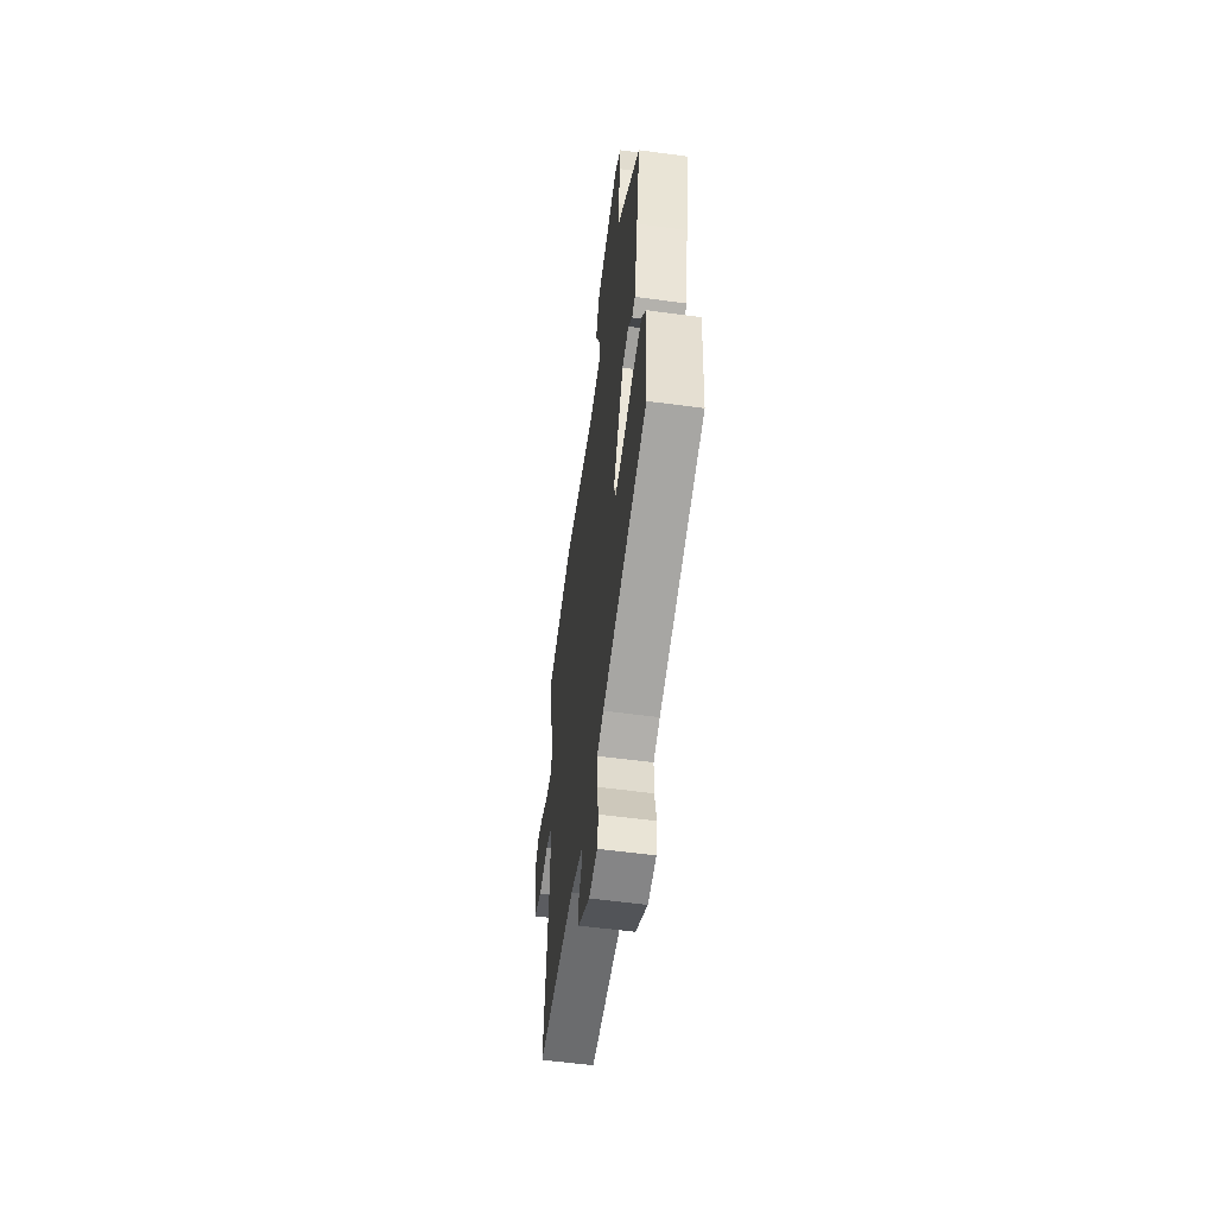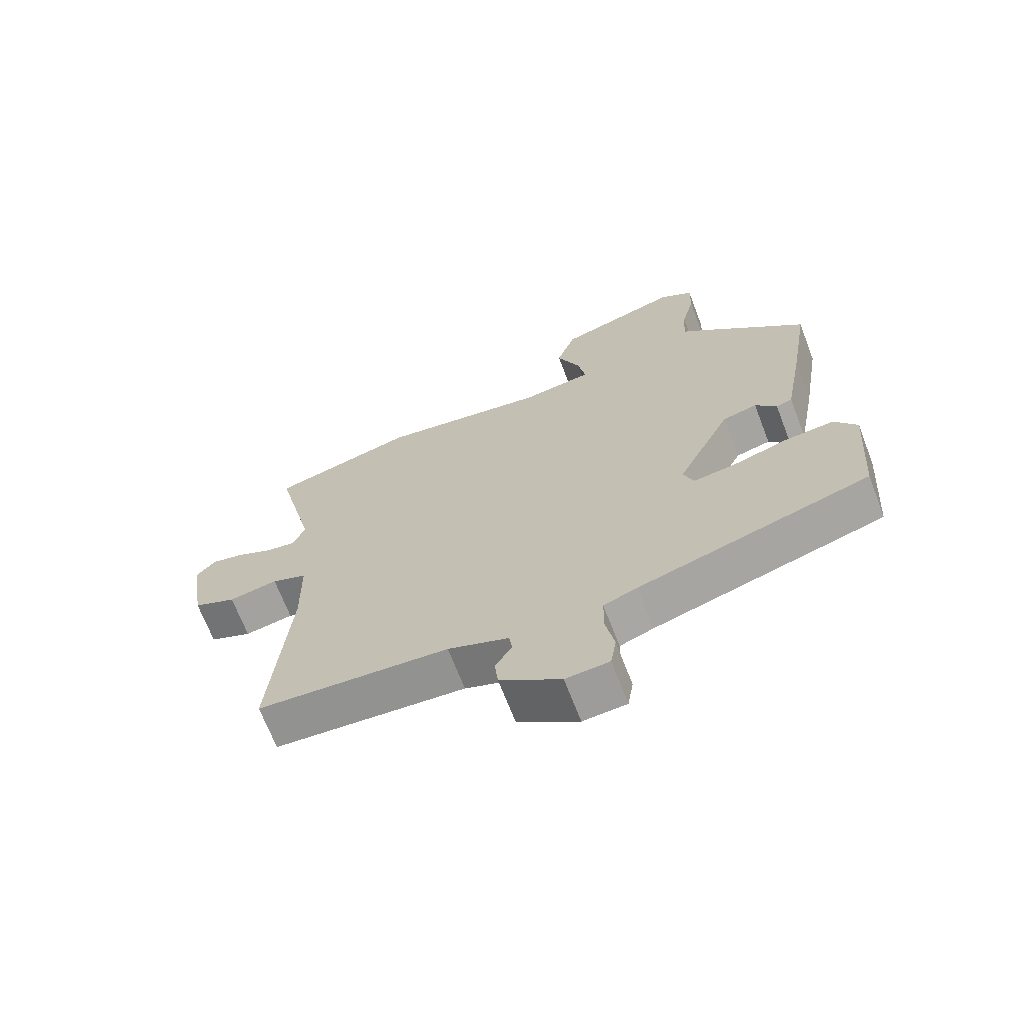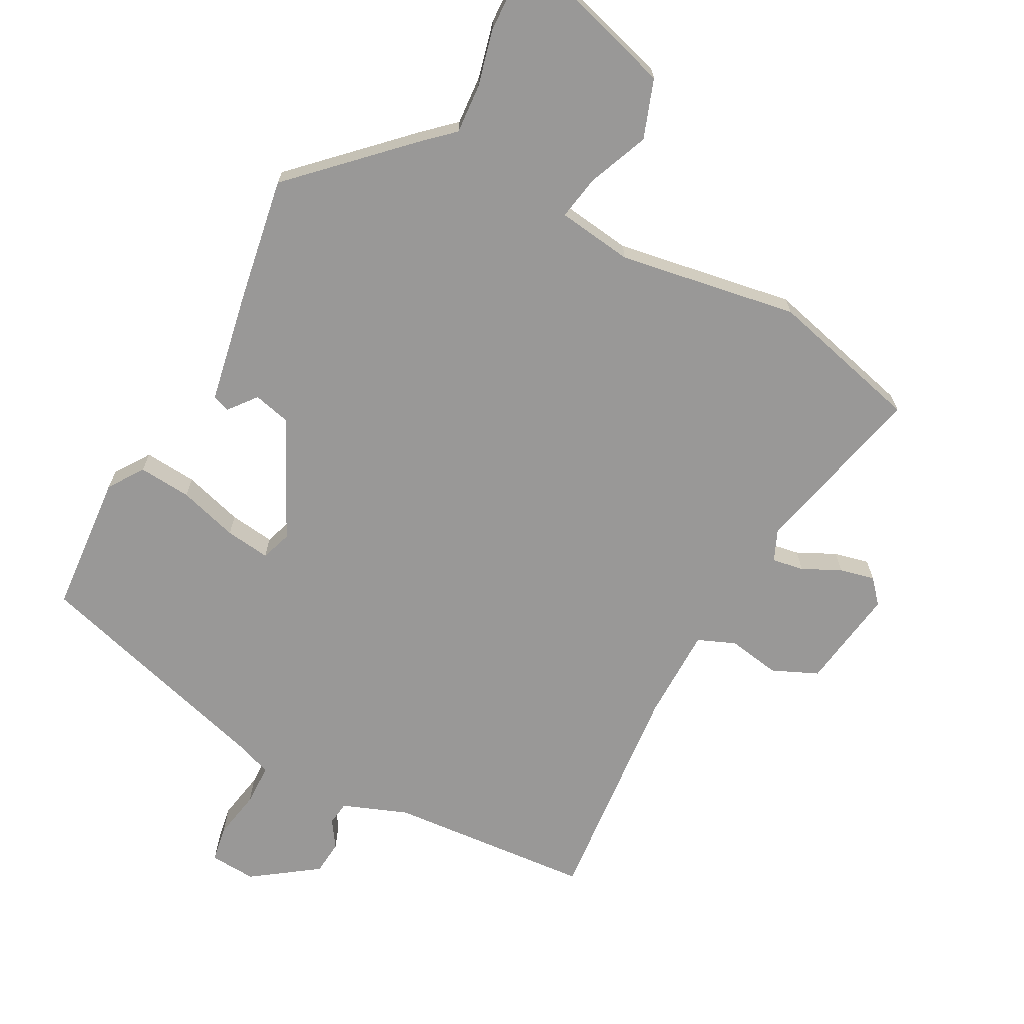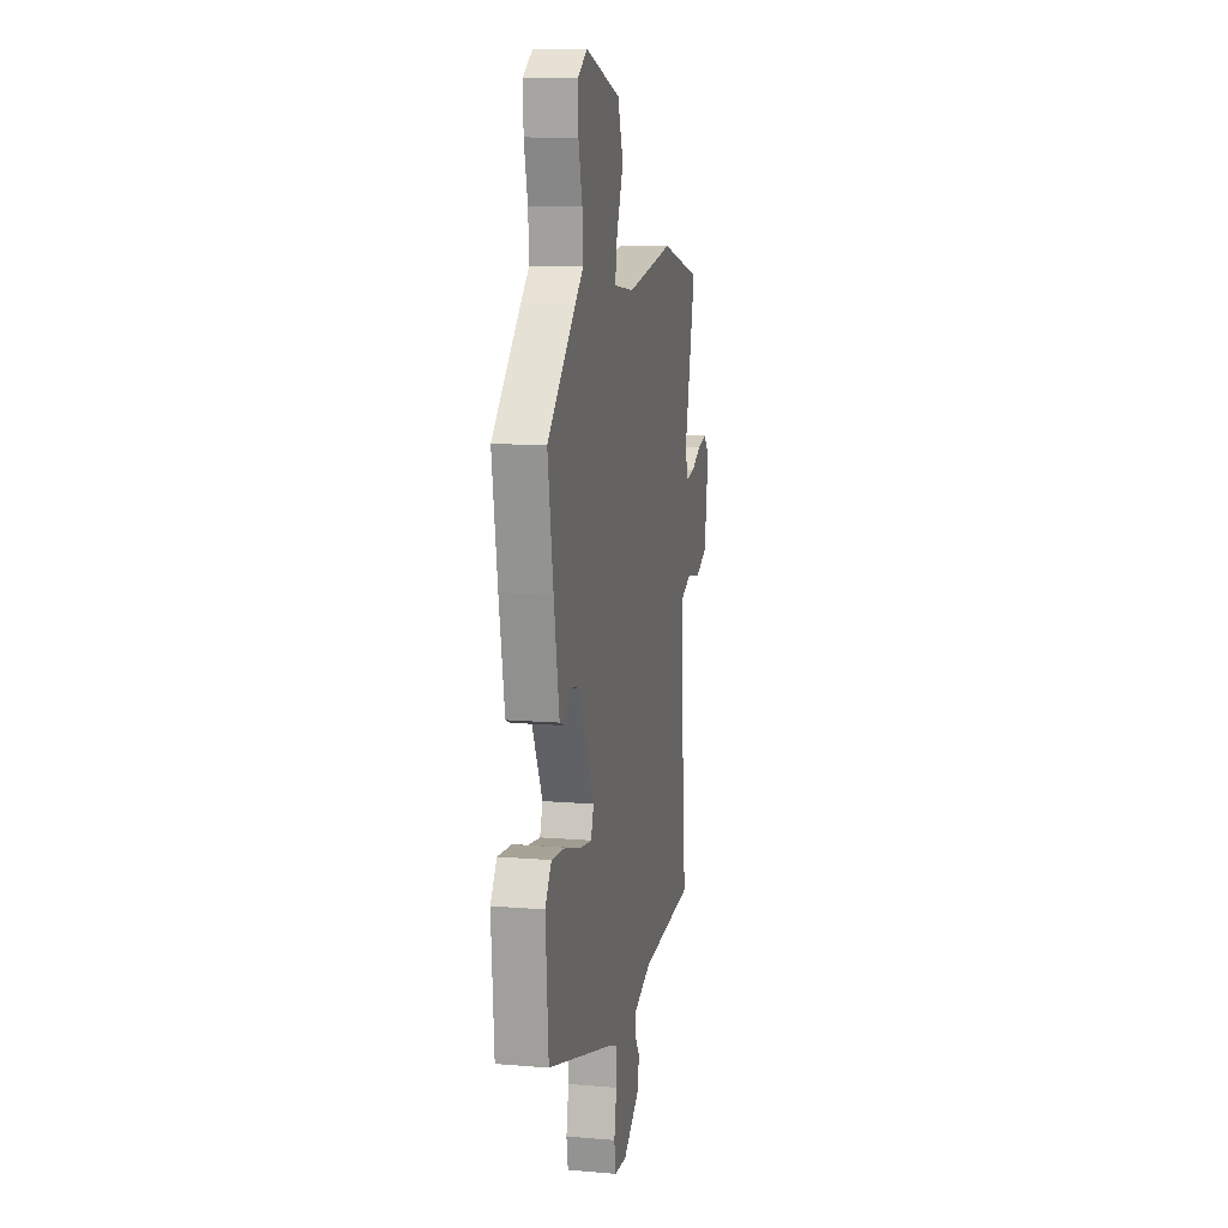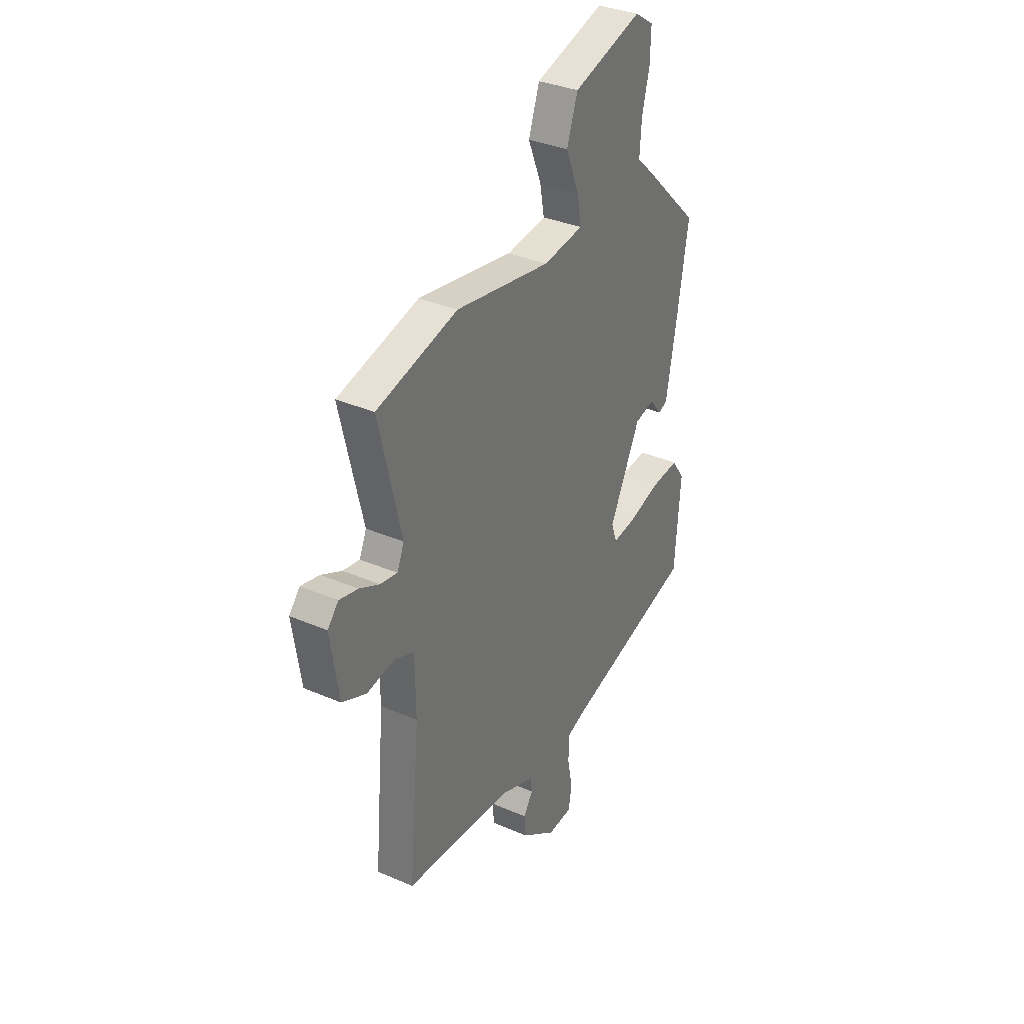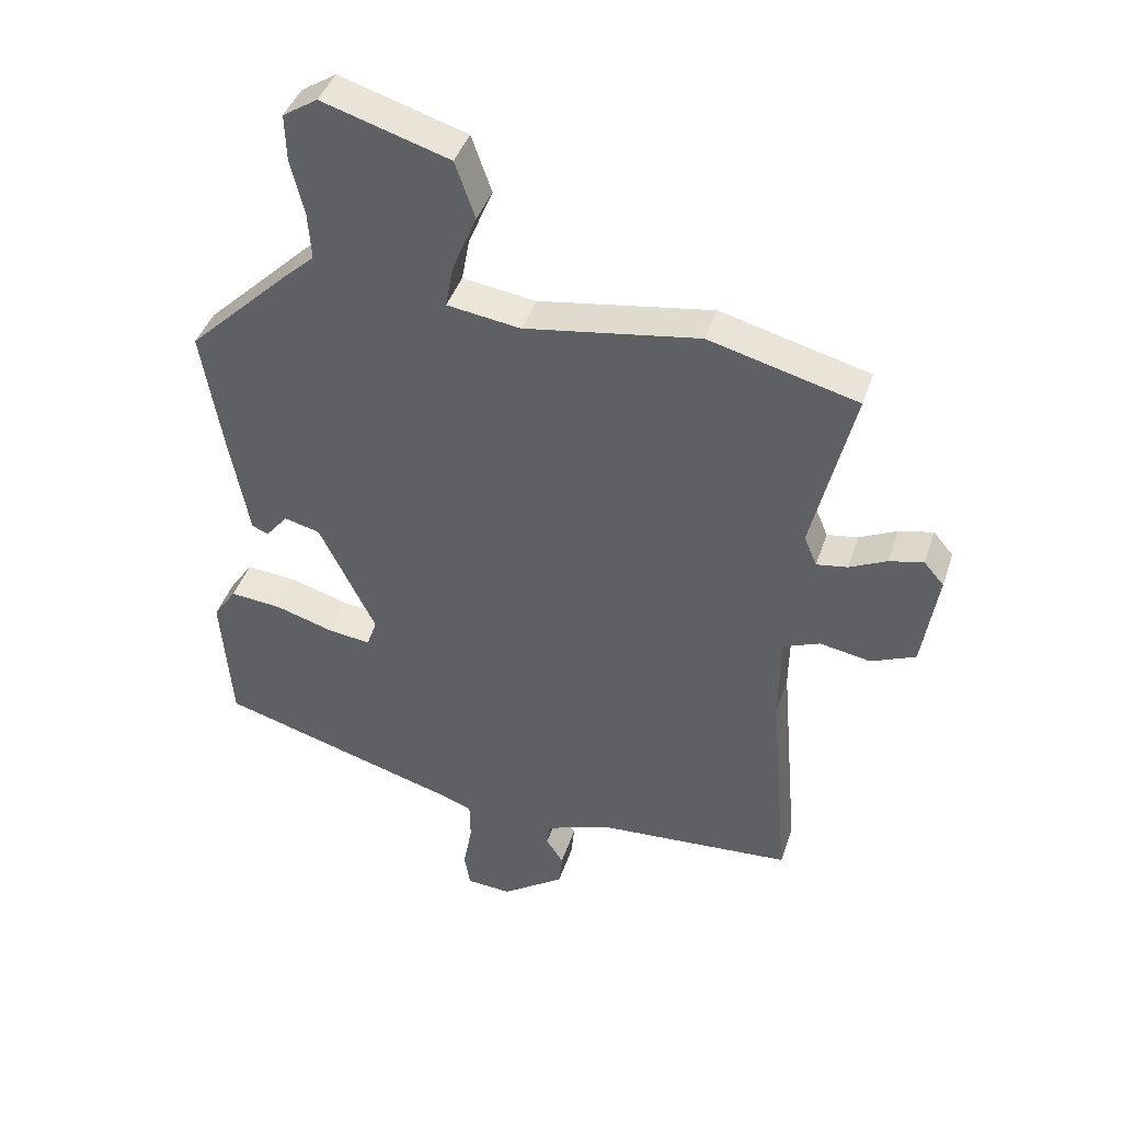
<metadata>
{"format":"obj","ext":"obj","renderer":"f3d","projection":"perspective","resolution":1024,"background":"white","views":[{"elev":-57.8,"azim":-97.9,"up":"+Z"},{"elev":-68.4,"azim":-159.0,"up":"+Z"},{"elev":-68.7,"azim":-27.8,"up":"+Y"},{"elev":11.5,"azim":-78.5,"up":"+Z"},{"elev":34.0,"azim":120.5,"up":"+Z"},{"elev":42.1,"azim":17.8,"up":"+Z"}]}
</metadata>
<code>
v -0.492 0.07 0.363
v -0.33 0.07 0.52
v -0.284 0.07 0.562
v -0.289 0.07 0.637
v -0.31 0.07 0.723
v -0.312 0.07 0.796
v -0.258 0.07 0.831
v -0.061 0.07 0.771
v -0.03 0.07 0.682
v -0.068 0.07 0.59
v -0.08 0.07 0.523
v 0.034 0.07 0.507
v 0.305 0.07 0.551
v 0.536 0.07 0.491
v 0.472 0.07 0.223
v 0.492 0.07 0.176
v 0.54 0.07 0.184
v 0.598 0.07 0.212
v 0.651 0.07 0.224
v 0.682 0.07 0.188
v 0.658 0.07 0.034
v 0.589 0.07 0.004
v 0.51 0.07 0.018
v 0.453 0.07 -0.005
v 0.451 0.07 -0.146
v 0.481 0.07 -0.493
v 0.172 0.07 -0.516
v 0.074 0.07 -0.553
v 0.069 0.07 -0.589
v 0.096 0.07 -0.63
v 0.091 0.07 -0.682
v -0.007 0.07 -0.751
v -0.077 0.07 -0.746
v -0.086 0.07 -0.691
v -0.072 0.07 -0.617
v -0.073 0.07 -0.554
v -0.127 0.07 -0.534
v -0.5 0.07 -0.425
v -0.516 0.07 -0.212
v -0.48 0.07 -0.159
v -0.4 0.07 -0.166
v -0.31 0.07 -0.193
v -0.242 0.07 -0.202
v -0.226 0.07 -0.156
v -0.314 0.07 0.023
v -0.37 0.07 0.037
v -0.404 0.07 -0.005
v -0.43 0.07 0.005
v -0.461 0.07 0.174
v -0.492 0 0.363
v -0.33 0 0.52
v -0.284 0 0.562
v -0.289 0 0.637
v -0.31 0 0.723
v -0.312 0 0.796
v -0.258 0 0.831
v -0.061 0 0.771
v -0.03 0 0.682
v -0.068 0 0.59
v -0.08 0 0.523
v 0.034 0 0.507
v 0.305 0 0.551
v 0.536 0 0.491
v 0.472 0 0.223
v 0.492 0 0.176
v 0.54 0 0.184
v 0.598 0 0.212
v 0.651 0 0.224
v 0.682 0 0.188
v 0.658 0 0.034
v 0.589 0 0.004
v 0.51 0 0.018
v 0.453 0 -0.005
v 0.451 0 -0.146
v 0.481 0 -0.493
v 0.172 0 -0.516
v 0.074 0 -0.553
v 0.069 0 -0.589
v 0.096 0 -0.63
v 0.091 0 -0.682
v -0.007 0 -0.751
v -0.077 0 -0.746
v -0.086 0 -0.691
v -0.072 0 -0.617
v -0.073 0 -0.554
v -0.127 0 -0.534
v -0.5 0 -0.425
v -0.516 0 -0.212
v -0.48 0 -0.159
v -0.4 0 -0.166
v -0.31 0 -0.193
v -0.242 0 -0.202
v -0.226 0 -0.156
v -0.314 0 0.023
v -0.37 0 0.037
v -0.404 0 -0.005
v -0.43 0 0.005
v -0.461 0 0.174
f 1 2 3
f 49 1 3
f 48 49 3
f 47 48 3
f 46 47 3
f 45 46 3
f 44 45 3
f 40 41 42
f 39 40 42
f 38 39 42
f 37 38 42
f 36 37 42 43
f 33 34 35
f 32 33 35
f 31 32 35
f 30 31 35
f 29 30 35
f 28 29 35 36
f 36 43 44
f 28 36 44
f 27 28 44
f 21 22 23
f 20 21 23
f 19 20 23
f 18 19 23
f 17 18 23
f 16 17 23 24
f 15 16 24
f 12 13 14 15
f 11 12 15 24
f 8 9 10
f 7 8 10
f 6 7 10
f 5 6 10
f 4 5 10
f 4 10 11
f 3 4 11
f 44 3 11
f 27 44 11
f 26 27 11
f 25 26 11
f 11 24 25
f 52 51 50
f 52 50 98
f 52 98 97
f 52 97 96
f 52 96 95
f 52 95 94
f 52 94 93
f 91 90 89
f 91 89 88
f 91 88 87
f 91 87 86
f 92 91 86 85
f 84 83 82
f 84 82 81
f 84 81 80
f 84 80 79
f 84 79 78
f 85 84 78 77
f 93 92 85
f 93 85 77
f 93 77 76
f 72 71 70
f 72 70 69
f 72 69 68
f 72 68 67
f 72 67 66
f 73 72 66 65
f 73 65 64
f 64 63 62 61
f 73 64 61 60
f 59 58 57
f 59 57 56
f 59 56 55
f 59 55 54
f 59 54 53
f 60 59 53
f 60 53 52
f 60 52 93
f 60 93 76
f 60 76 75
f 60 75 74
f 74 73 60
f 1 50 51 2
f 2 51 52 3
f 3 52 53 4
f 4 53 54 5
f 5 54 55 6
f 6 55 56 7
f 7 56 57 8
f 8 57 58 9
f 9 58 59 10
f 10 59 60 11
f 11 60 61 12
f 12 61 62 13
f 13 62 63 14
f 14 63 64 15
f 15 64 65 16
f 16 65 66 17
f 17 66 67 18
f 18 67 68 19
f 19 68 69 20
f 20 69 70 21
f 21 70 71 22
f 22 71 72 23
f 23 72 73 24
f 24 73 74 25
f 25 74 75 26
f 26 75 76 27
f 27 76 77 28
f 28 77 78 29
f 29 78 79 30
f 30 79 80 31
f 31 80 81 32
f 32 81 82 33
f 33 82 83 34
f 34 83 84 35
f 35 84 85 36
f 36 85 86 37
f 37 86 87 38
f 38 87 88 39
f 39 88 89 40
f 40 89 90 41
f 41 90 91 42
f 42 91 92 43
f 43 92 93 44
f 44 93 94 45
f 45 94 95 46
f 46 95 96 47
f 47 96 97 48
f 48 97 98 49
f 49 98 50 1

</code>
